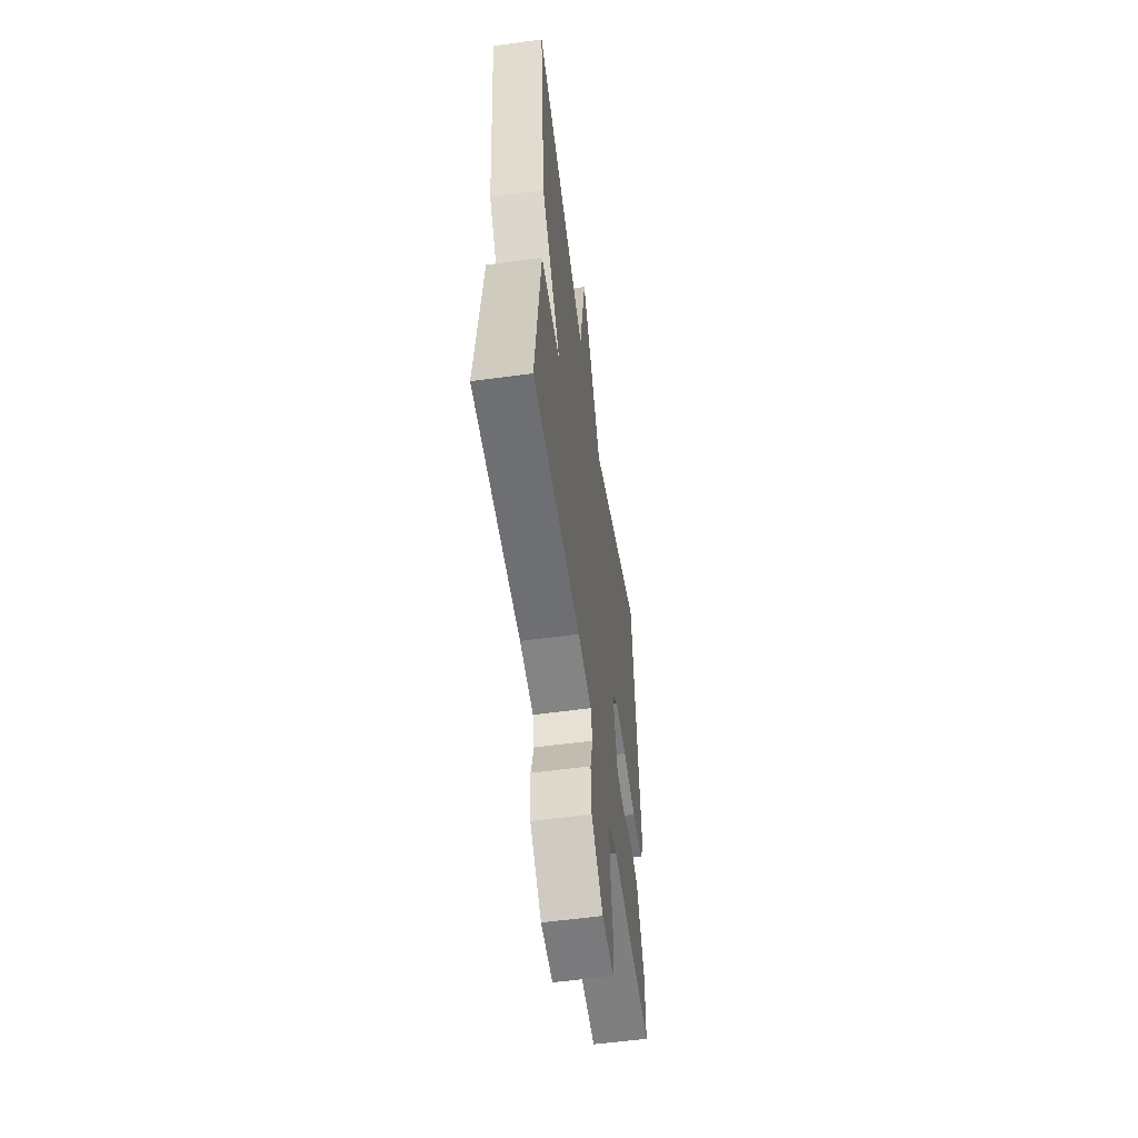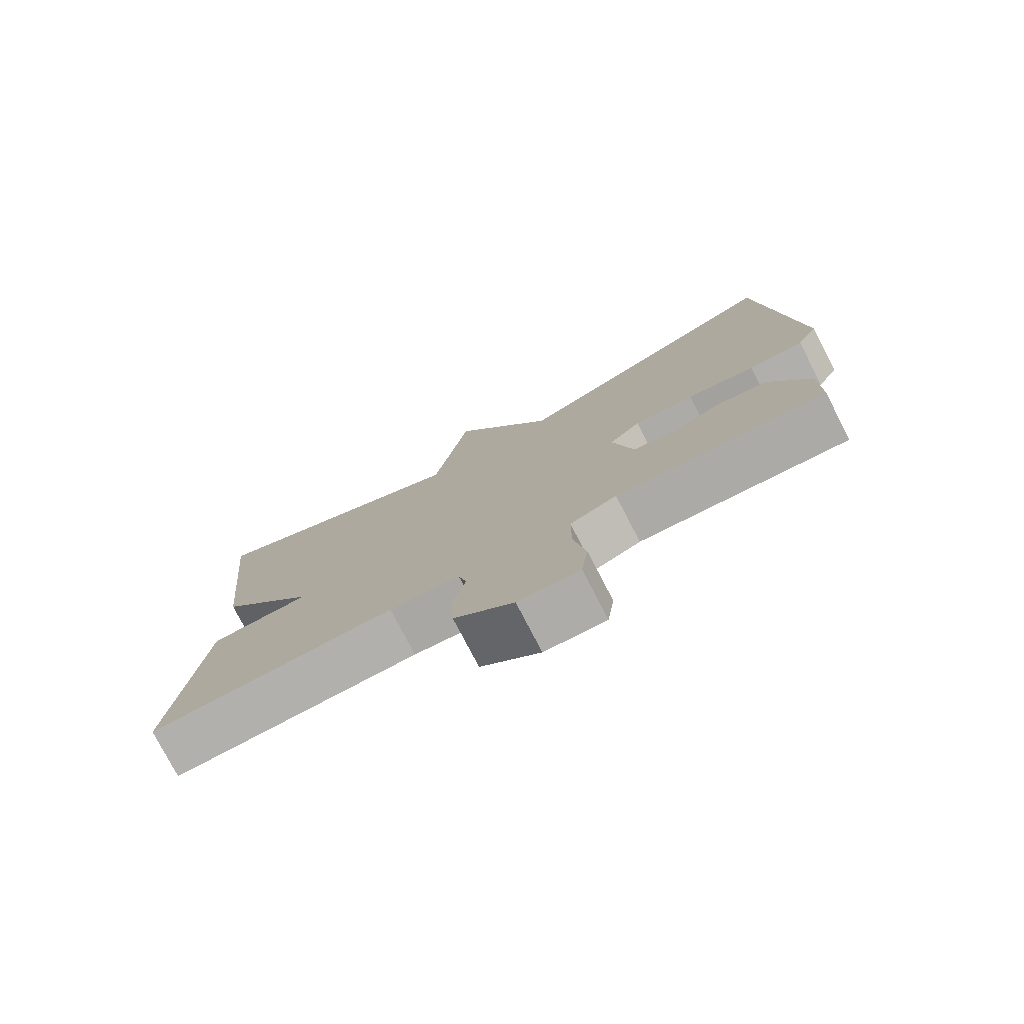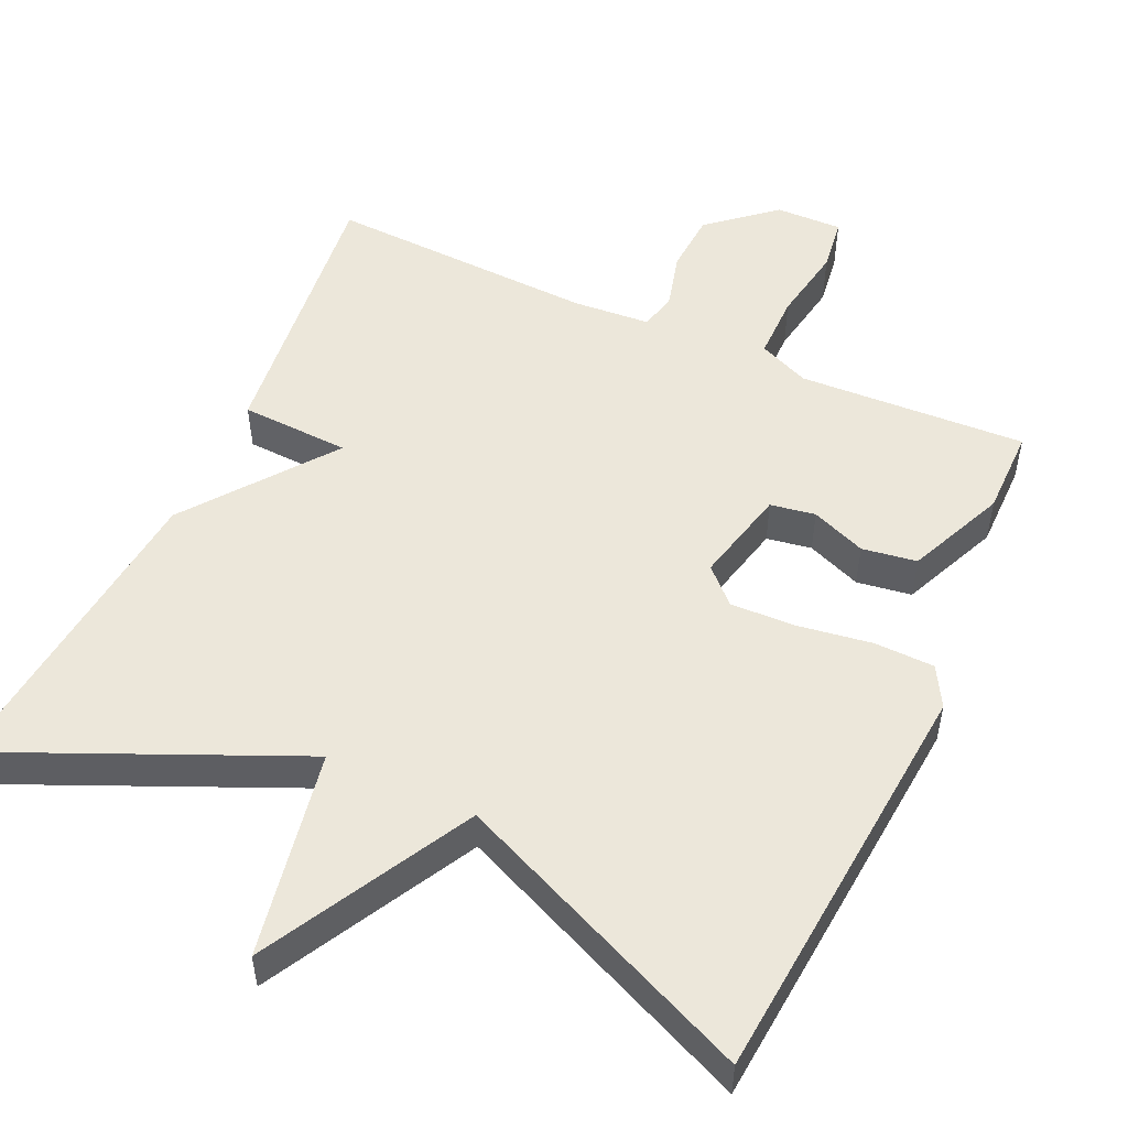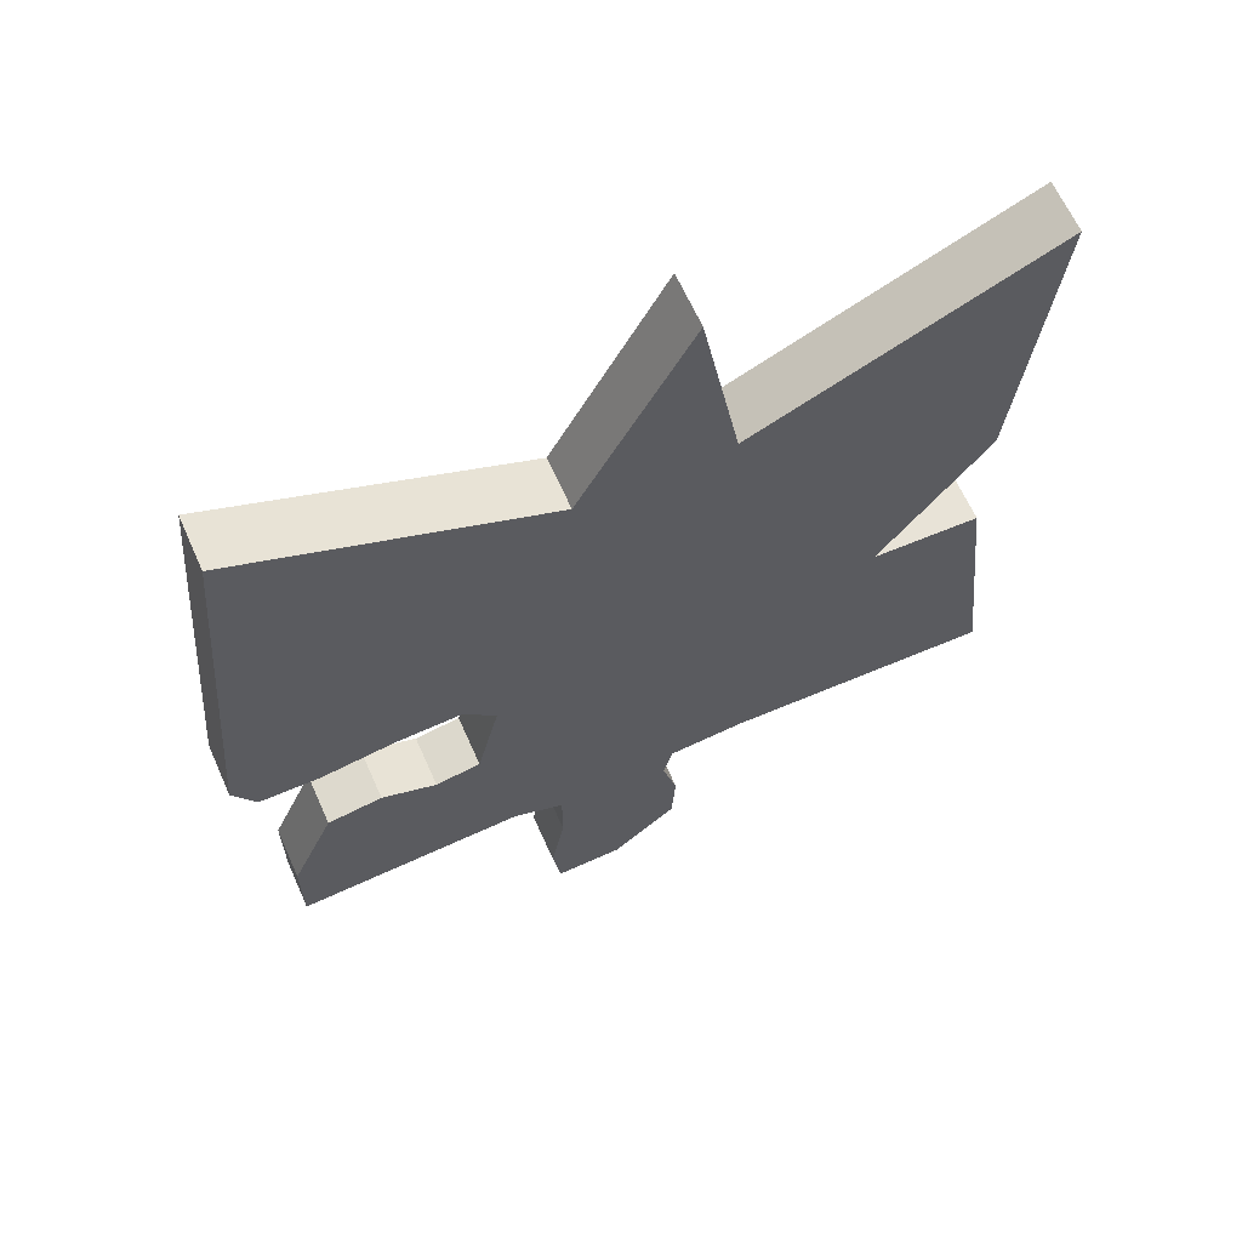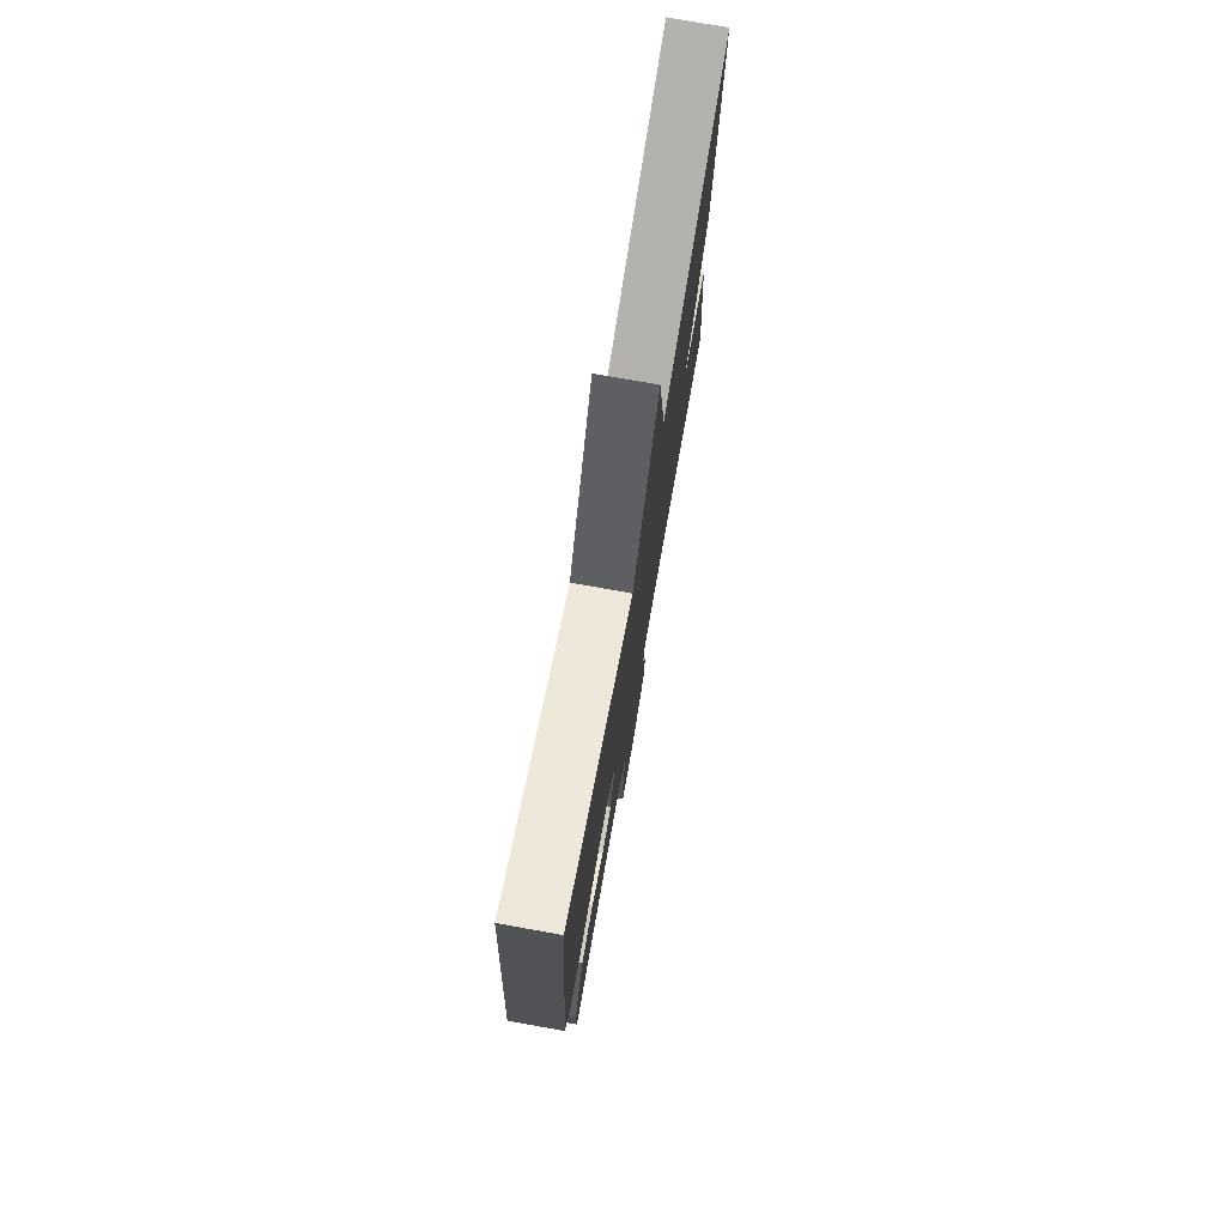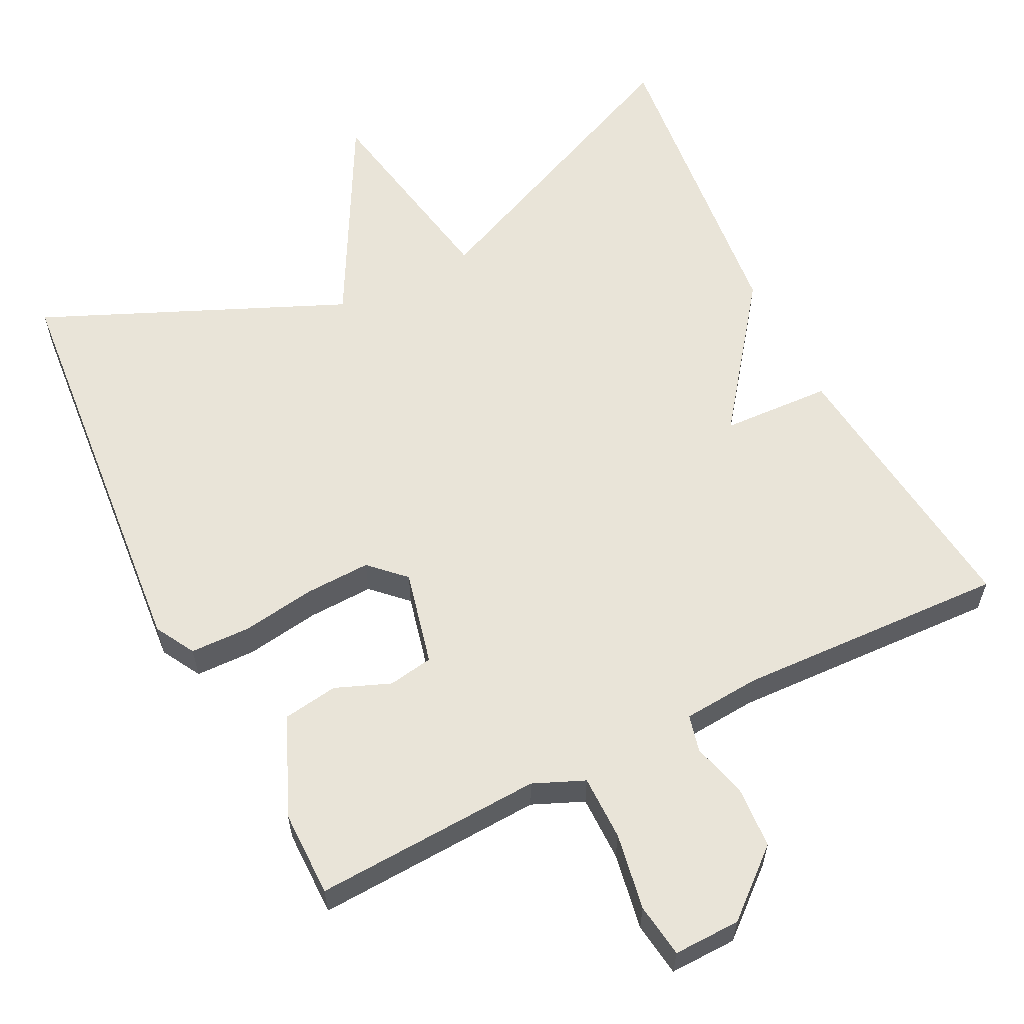
<metadata>
{"format":"obj","ext":"obj","renderer":"f3d","projection":"perspective","resolution":1024,"background":"white","views":[{"elev":-57.0,"azim":-81.9,"up":"+Z"},{"elev":-77.5,"azim":27.4,"up":"+Z"},{"elev":51.8,"azim":24.6,"up":"+Y"},{"elev":64.4,"azim":156.0,"up":"+Z"},{"elev":76.2,"azim":100.1,"up":"+Z"},{"elev":59.8,"azim":153.4,"up":"+Y"}]}
</metadata>
<code>
v 0.5 0.07 -0.5
v 0.196 0.07 -0.485
v 0.128 0.07 -0.514
v 0.128 0.07 -0.601
v 0.146 0.07 -0.703
v 0.136 0.07 -0.775
v 0.047 0.07 -0.773
v -0.04 0.07 -0.699
v -0.045 0.07 -0.617
v -0.025 0.07 -0.542
v -0.037 0.07 -0.493
v -0.14 0.07 -0.485
v -0.5 0.07 -0.5
v -0.457 0.07 -0.124
v -0.311 0.07 -0.117
v -0.457 0.07 0.076
v -0.5 0.07 0.5
v -0.102 0.07 0.325
v -0.051 0.07 0.602
v 0.098 0.07 0.325
v 0.5 0.07 0.5
v 0.548 0.07 -0.053
v 0.518 0.07 -0.106
v 0.438 0.07 -0.108
v 0.339 0.07 -0.093
v 0.252 0.07 -0.09
v 0.207 0.07 -0.134
v 0.237 0.07 -0.261
v 0.297 0.07 -0.271
v 0.37 0.07 -0.242
v 0.443 0.07 -0.253
v 0.5 0.07 -0.384
v 0.5 0 -0.5
v 0.196 0 -0.485
v 0.128 0 -0.514
v 0.128 0 -0.601
v 0.146 0 -0.703
v 0.136 0 -0.775
v 0.047 0 -0.773
v -0.04 0 -0.699
v -0.045 0 -0.617
v -0.025 0 -0.542
v -0.037 0 -0.493
v -0.14 0 -0.485
v -0.5 0 -0.5
v -0.457 0 -0.124
v -0.311 0 -0.117
v -0.457 0 0.076
v -0.5 0 0.5
v -0.102 0 0.325
v -0.051 0 0.602
v 0.098 0 0.325
v 0.5 0 0.5
v 0.548 0 -0.053
v 0.518 0 -0.106
v 0.438 0 -0.108
v 0.339 0 -0.093
v 0.252 0 -0.09
v 0.207 0 -0.134
v 0.237 0 -0.261
v 0.297 0 -0.271
v 0.37 0 -0.242
v 0.443 0 -0.253
v 0.5 0 -0.384
f 32 1 2
f 31 32 2
f 30 31 2
f 29 30 2
f 28 29 2 3
f 27 28 3
f 23 24 25
f 22 23 25
f 21 22 25
f 20 21 25
f 20 25 26
f 20 26 27
f 19 20 27
f 18 19 27
f 18 27 3
f 17 18 3
f 16 17 3
f 15 16 3
f 12 13 14 15
f 8 9 10
f 7 8 10
f 6 7 10
f 5 6 10
f 4 5 10
f 4 10 11
f 3 4 11
f 15 3 11
f 11 12 15
f 34 33 64
f 34 64 63
f 34 63 62
f 34 62 61
f 35 34 61 60
f 35 60 59
f 57 56 55
f 57 55 54
f 57 54 53
f 57 53 52
f 58 57 52
f 59 58 52
f 59 52 51
f 59 51 50
f 35 59 50
f 35 50 49
f 35 49 48
f 35 48 47
f 47 46 45 44
f 42 41 40
f 42 40 39
f 42 39 38
f 42 38 37
f 42 37 36
f 43 42 36
f 43 36 35
f 43 35 47
f 47 44 43
f 1 33 34 2
f 2 34 35 3
f 3 35 36 4
f 4 36 37 5
f 5 37 38 6
f 6 38 39 7
f 7 39 40 8
f 8 40 41 9
f 9 41 42 10
f 10 42 43 11
f 11 43 44 12
f 12 44 45 13
f 13 45 46 14
f 14 46 47 15
f 15 47 48 16
f 16 48 49 17
f 17 49 50 18
f 18 50 51 19
f 19 51 52 20
f 20 52 53 21
f 21 53 54 22
f 22 54 55 23
f 23 55 56 24
f 24 56 57 25
f 25 57 58 26
f 26 58 59 27
f 27 59 60 28
f 28 60 61 29
f 29 61 62 30
f 30 62 63 31
f 31 63 64 32
f 32 64 33 1

</code>
